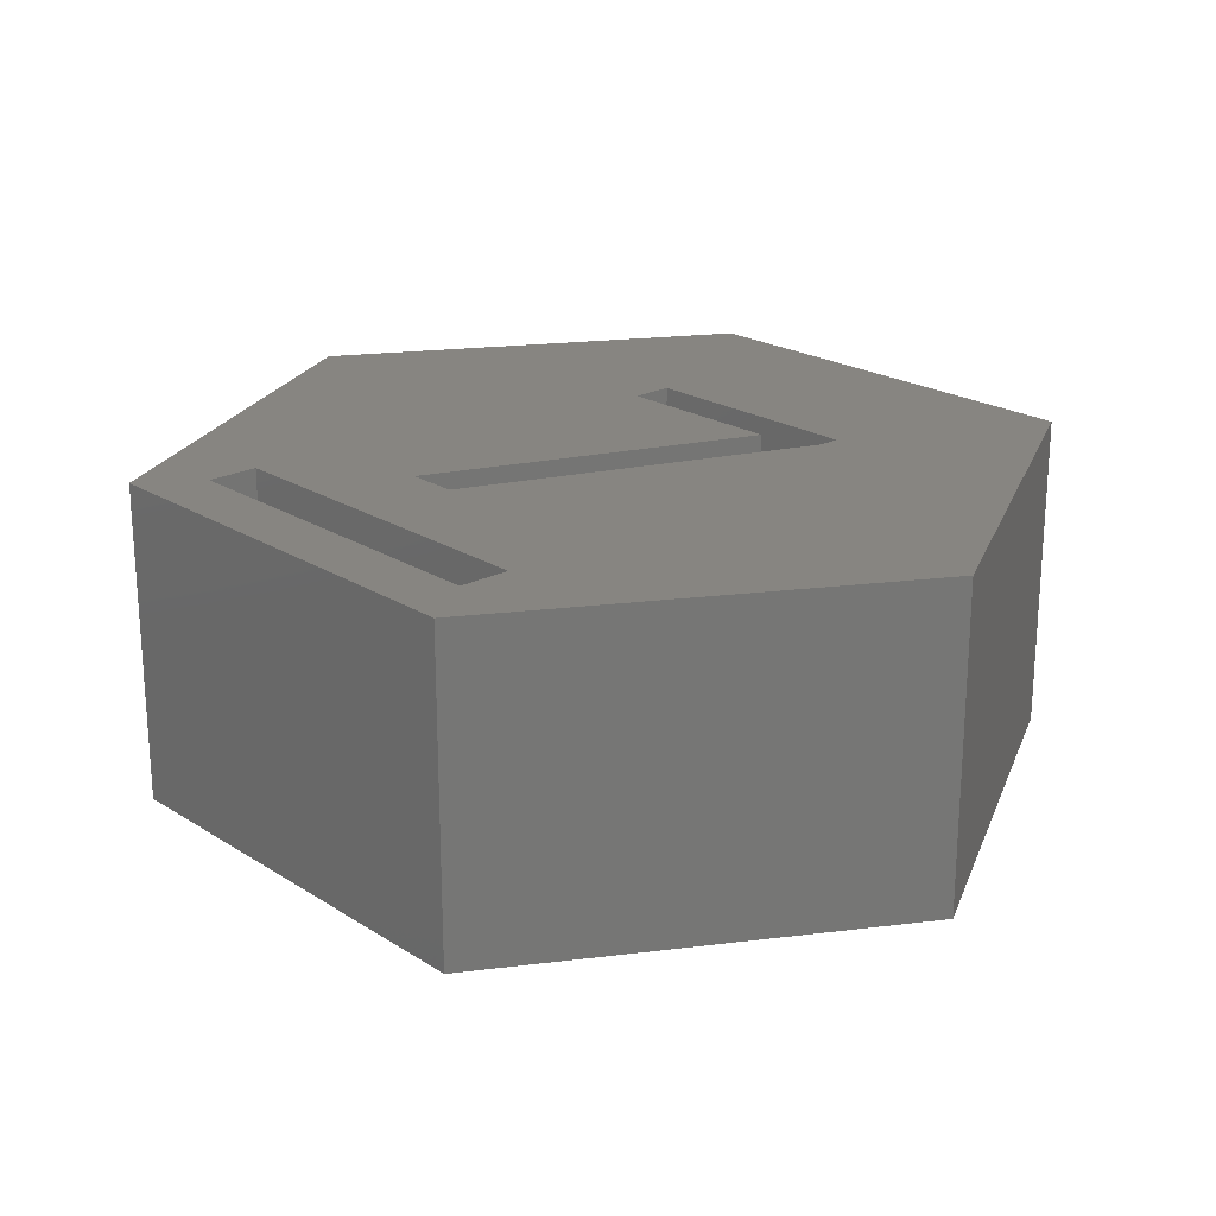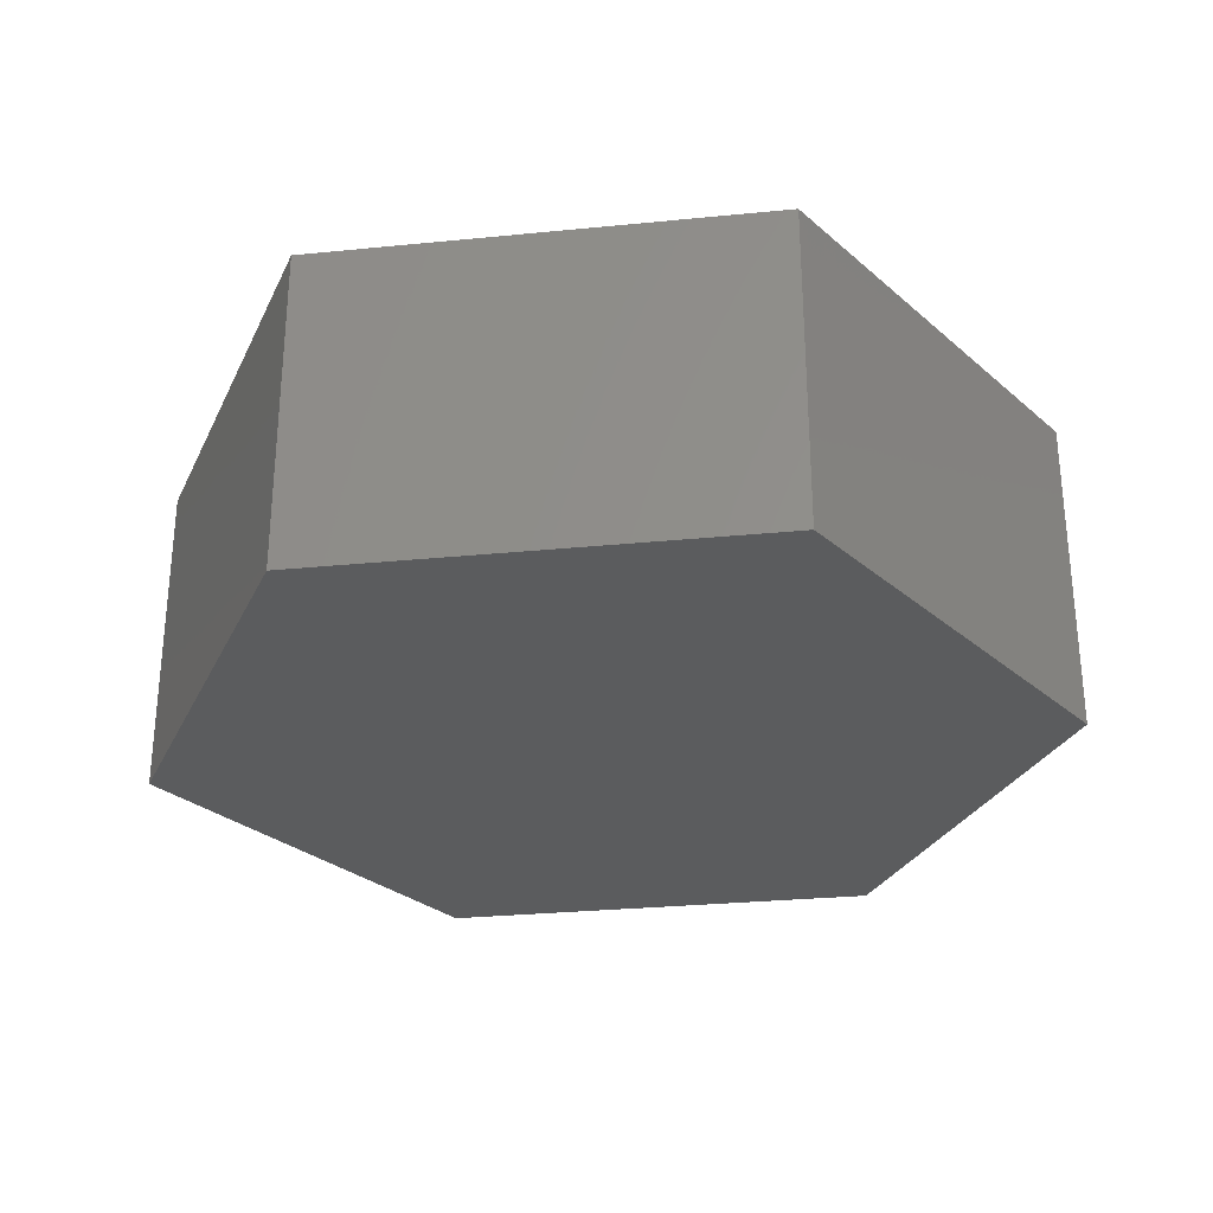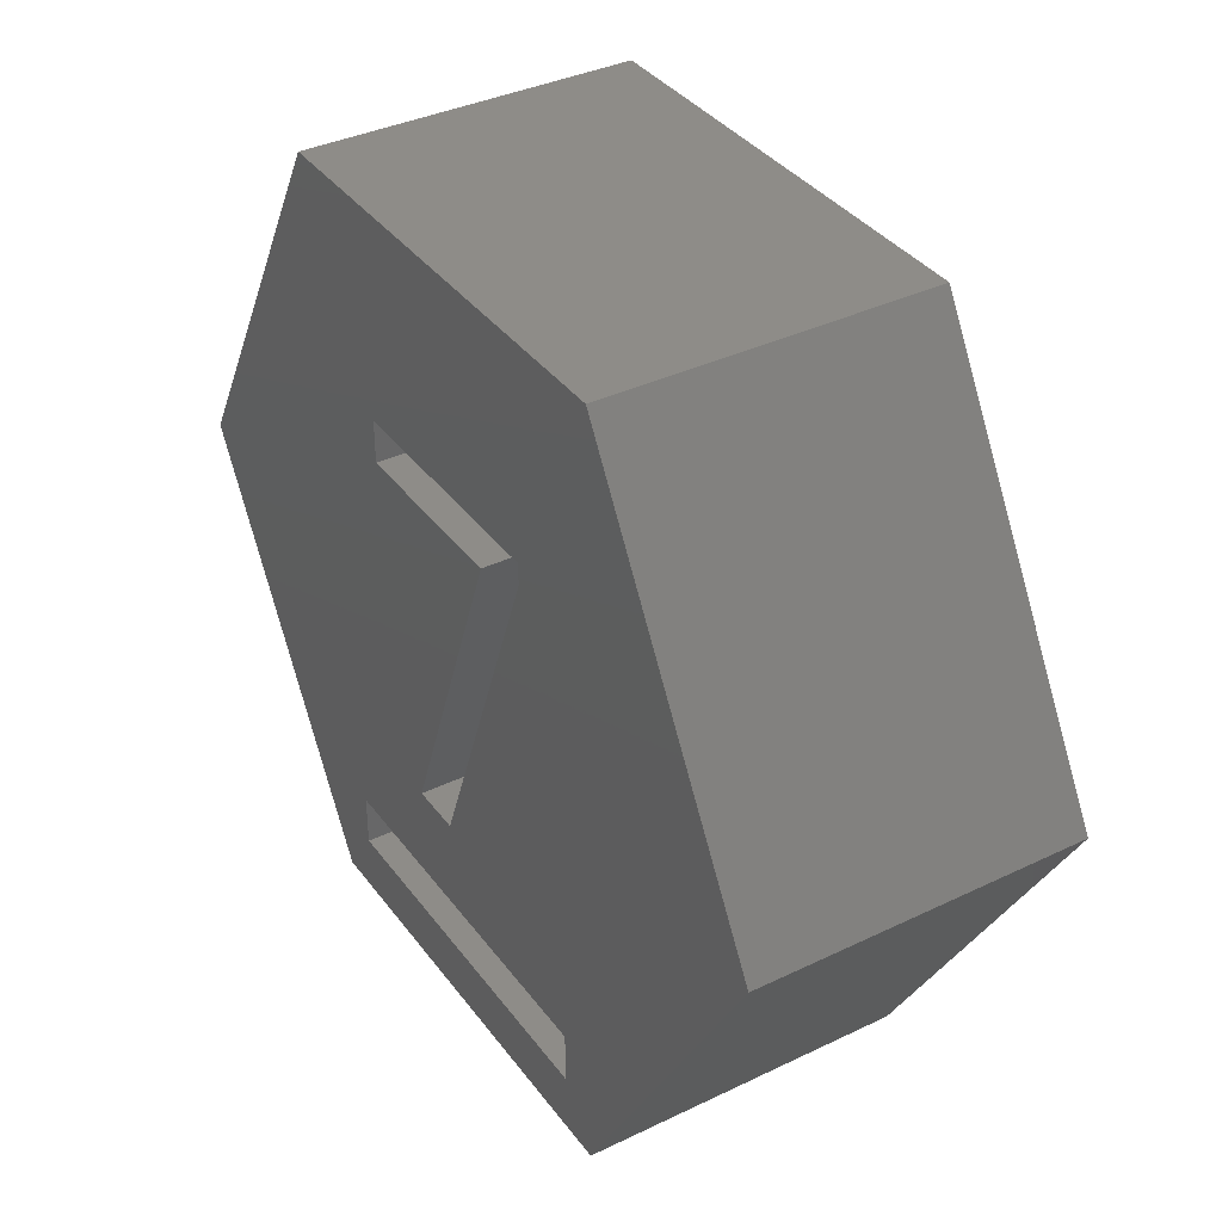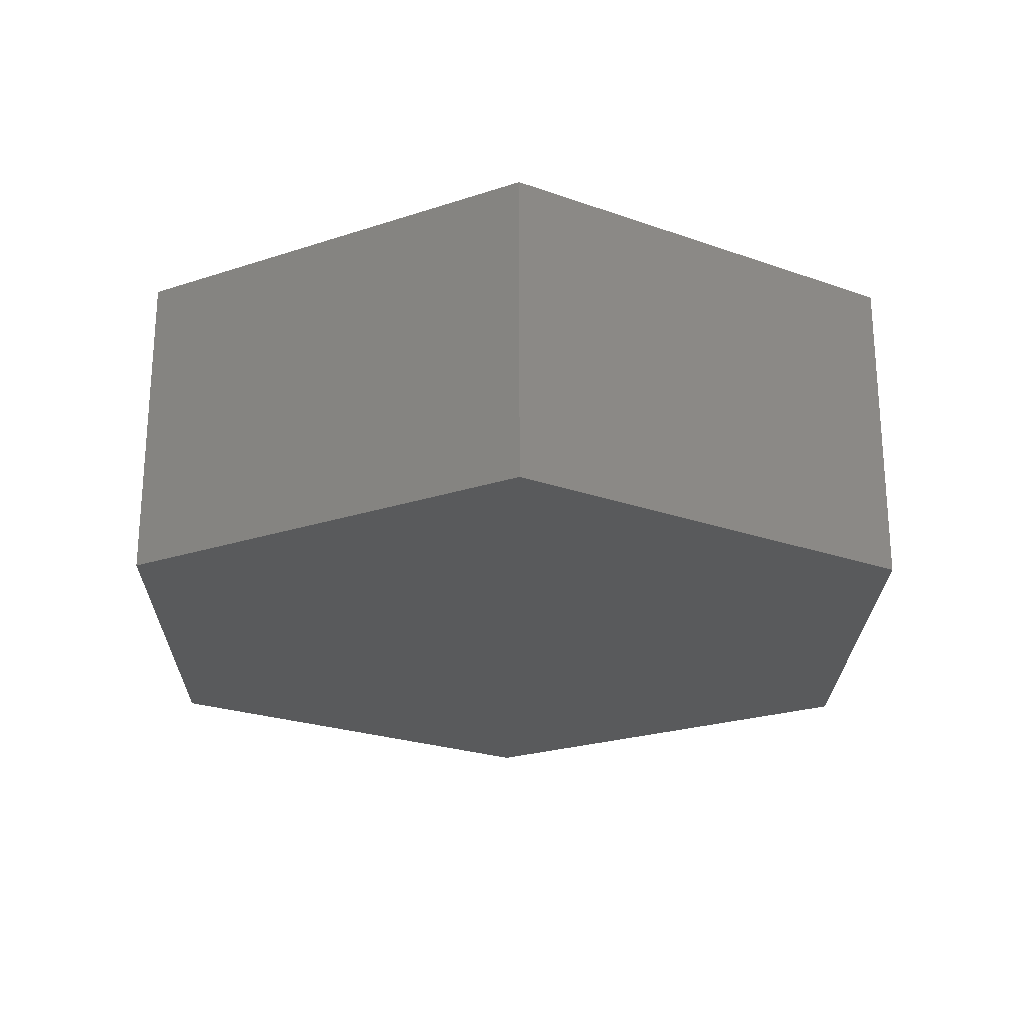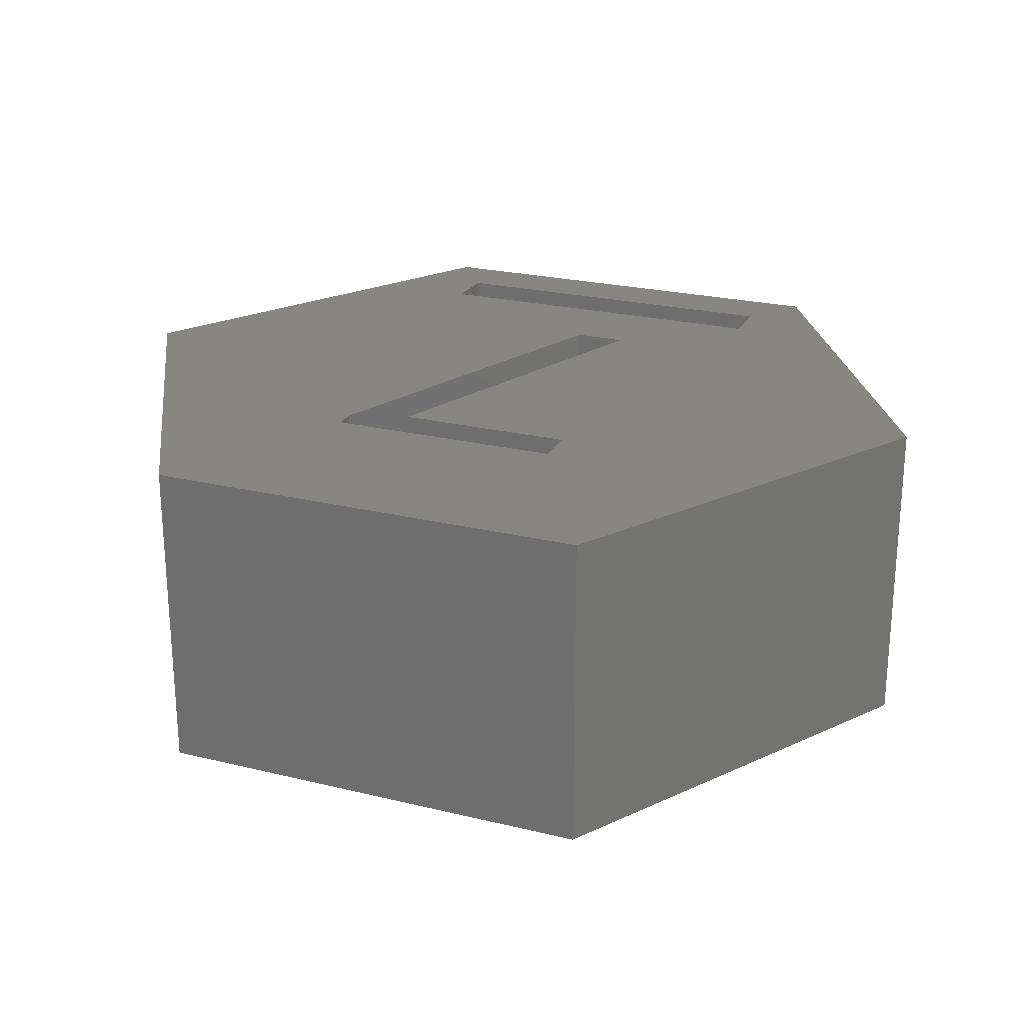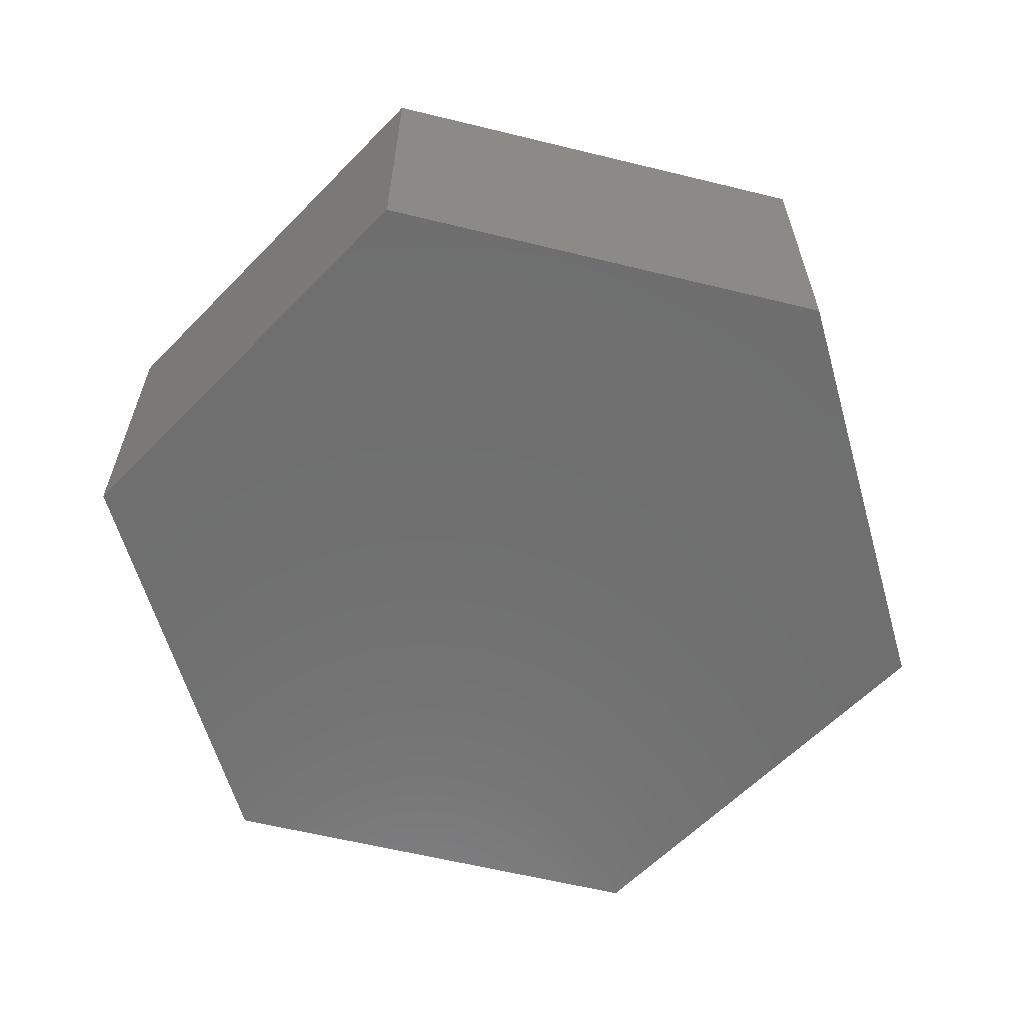
<metadata>
{"format":"stl","ext":"stl","renderer":"f3d","projection":"perspective","resolution":1024,"background":"white","views":[{"elev":21.6,"azim":47.8,"up":"+Z"},{"elev":-28.9,"azim":68.4,"up":"+Z"},{"elev":36.9,"azim":58.1,"up":"+Y"},{"elev":-23.6,"azim":29.1,"up":"+Z"},{"elev":23.6,"azim":-157.7,"up":"+Z"},{"elev":-60.9,"azim":106.0,"up":"+Z"}]}
</metadata>
<code>
# stl→obj: 34 verts, 64 faces
v 2.356 3.622 3.2
v 1.192 2.807 3.2
v 2.356 3.209 3.2
v -2.244 3.622 3.2
v -2.244 2.807 3.2
v -0.2409 -3.533 3.2
v -1.252 -3.533 3.2
v 2.356 3.622 6.2
v 2.356 3.209 6.2
v -2.244 3.622 6.2
v -2.244 2.807 6.2
v 1.192 2.807 6.2
v -1.252 -3.533 6.2
v -0.2409 -3.533 6.2
v 3.533 -6.36 3.2
v 3.533 -5.36 6.2
v 3.533 -5.36 3.2
v 3.533 -6.36 6.2
v -3.533 -5.36 3.2
v -3.533 -6.36 3.2
v -3.533 -6.36 6.2
v -3.533 -5.36 6.2
v -8.667 0 0
v -4.333 7.506 6.2
v -4.333 7.506 0
v -8.667 0 6.2
v 4.333 -7.506 0
v 4.333 7.506 0
v 8.667 0 0
v -4.333 -7.506 0
v 4.333 -7.506 6.2
v 8.667 0 6.2
v 4.333 7.506 6.2
v -4.333 -7.506 6.2
f 1 2 3
f 4 2 1
f 2 4 5
f 2 6 3
f 6 2 7
f 3 8 1
f 8 3 9
f 4 8 10
f 8 4 1
f 11 4 10
f 4 11 5
f 2 11 12
f 11 2 5
f 13 2 12
f 2 13 7
f 6 13 14
f 13 6 7
f 6 9 3
f 9 6 14
f 15 16 17
f 16 15 18
f 19 15 17
f 15 19 20
f 21 19 22
f 19 21 20
f 19 16 22
f 16 19 17
f 15 21 18
f 21 15 20
f 23 24 25
f 24 23 26
f 27 28 29
f 30 28 27
f 30 25 28
f 25 30 23
f 31 29 32
f 29 31 27
f 12 11 13
f 8 32 33
f 32 16 31
f 32 8 9
f 33 10 8
f 26 11 10
f 11 26 22
f 26 10 24
f 24 10 33
f 18 31 16
f 21 31 18
f 21 34 31
f 34 22 26
f 22 34 21
f 32 9 16
f 14 16 9
f 22 14 13
f 14 22 16
f 22 13 11
f 28 24 33
f 24 28 25
f 30 26 23
f 26 30 34
f 30 31 34
f 31 30 27
f 32 28 33
f 28 32 29

</code>
